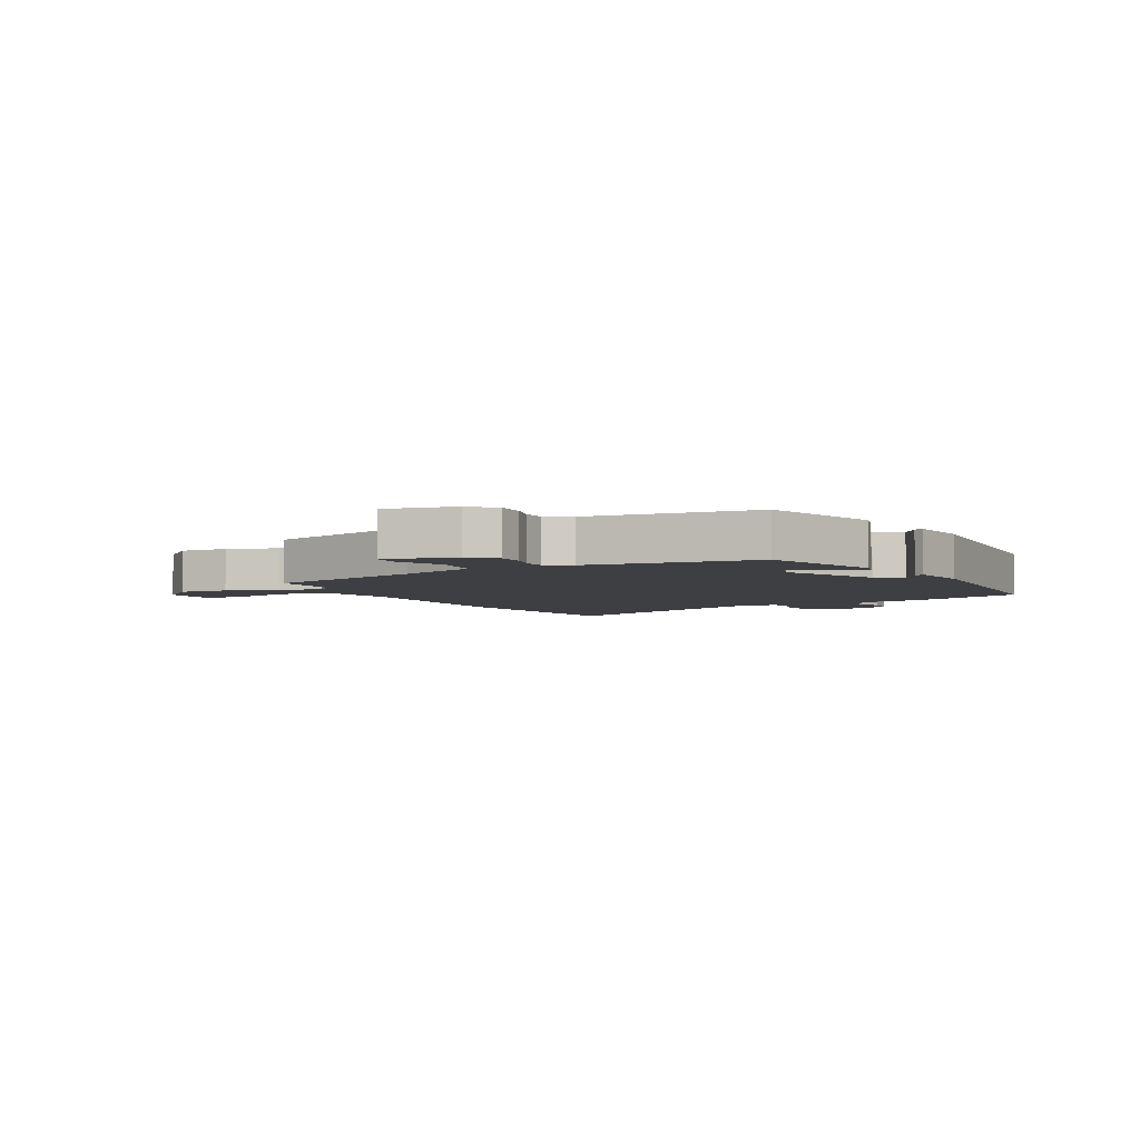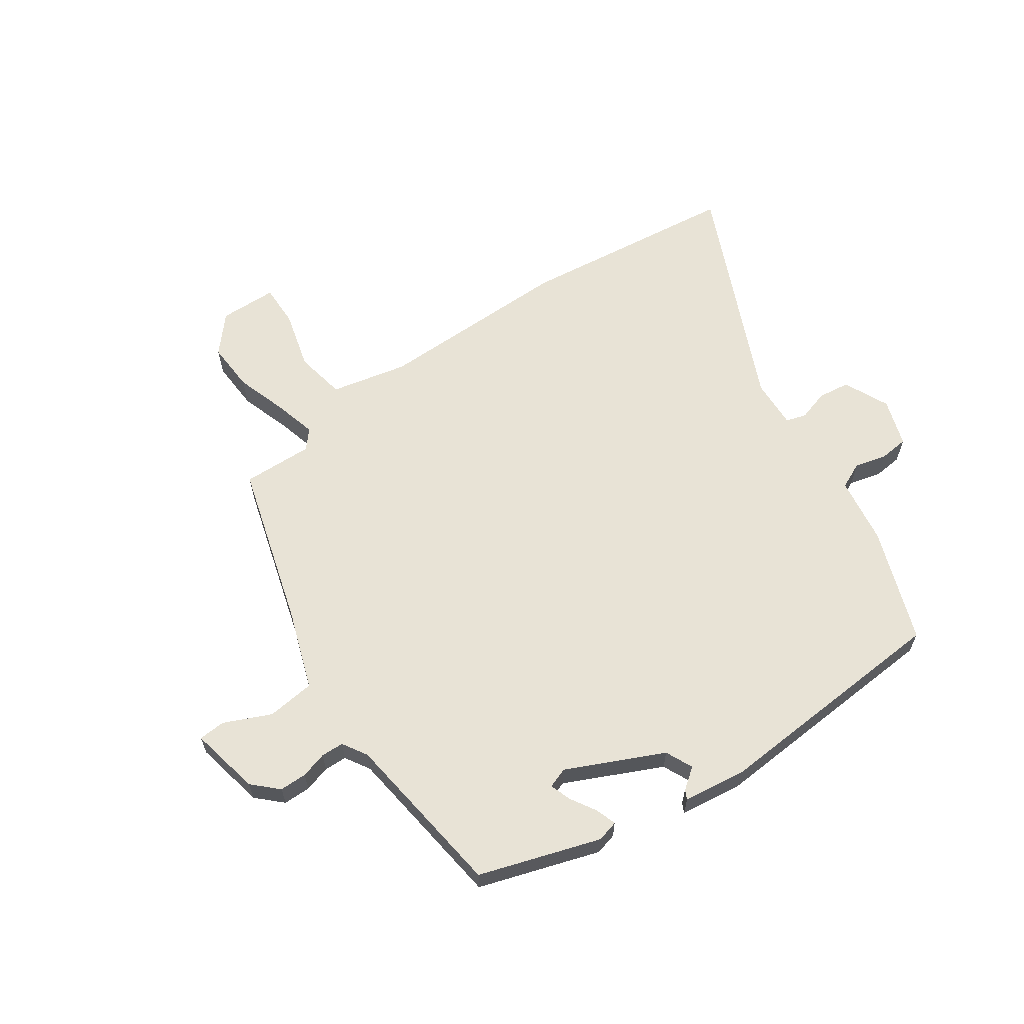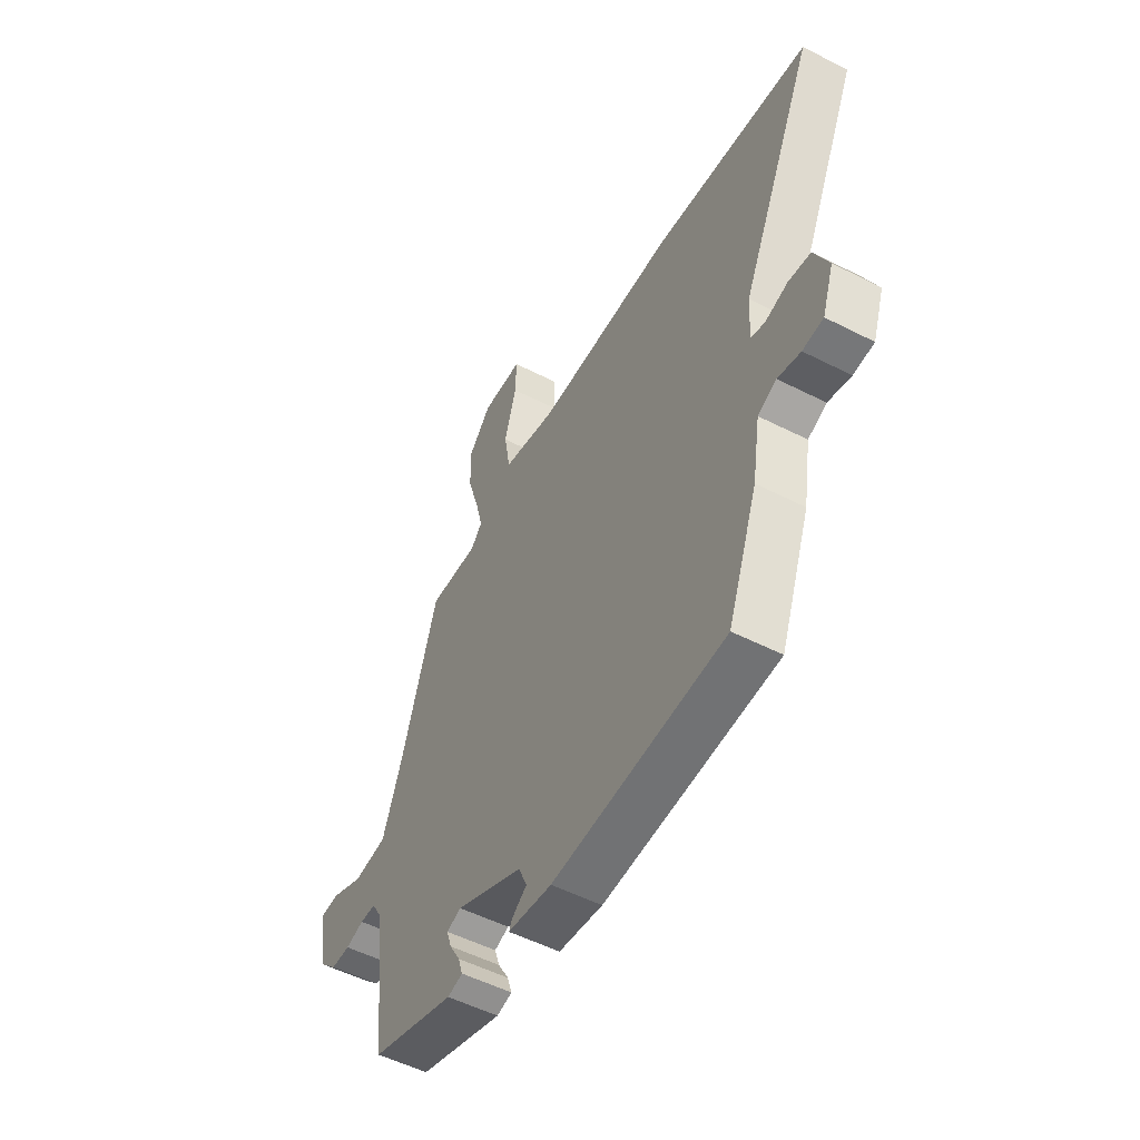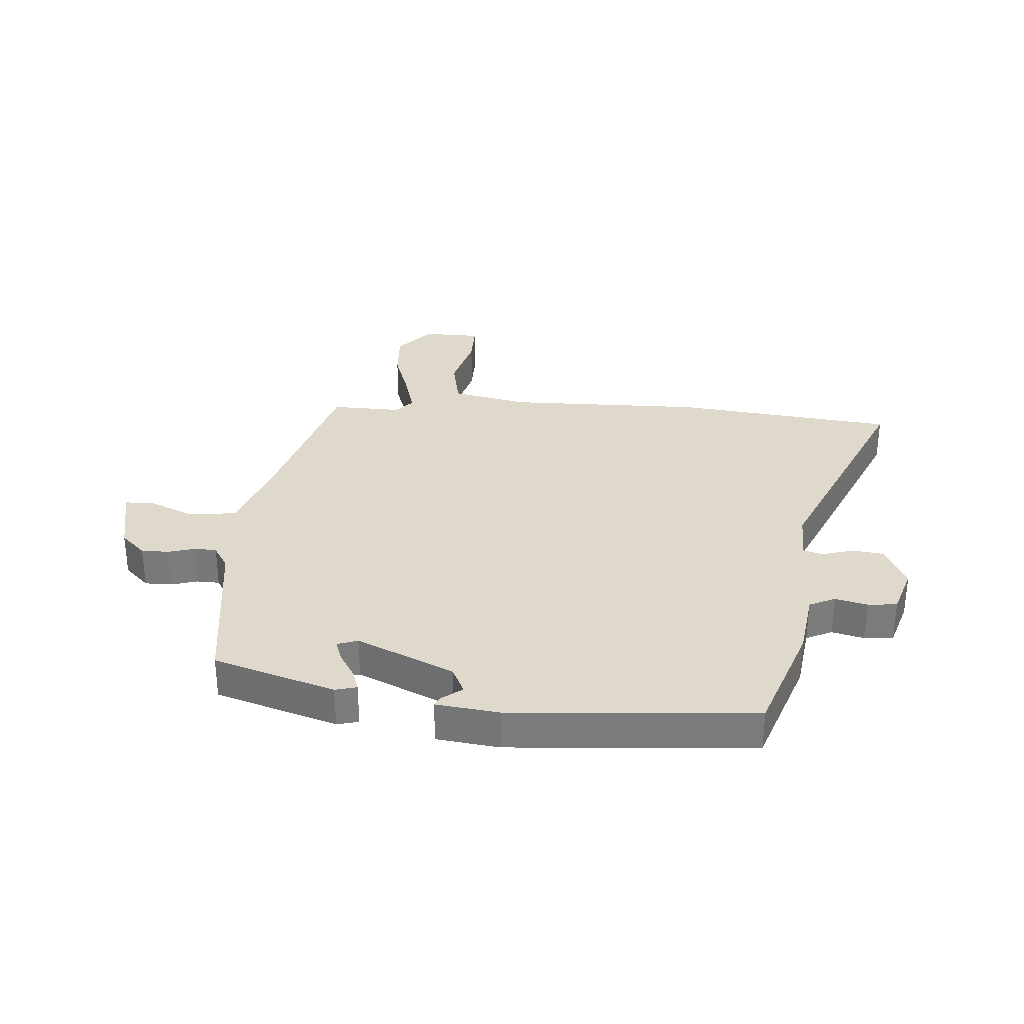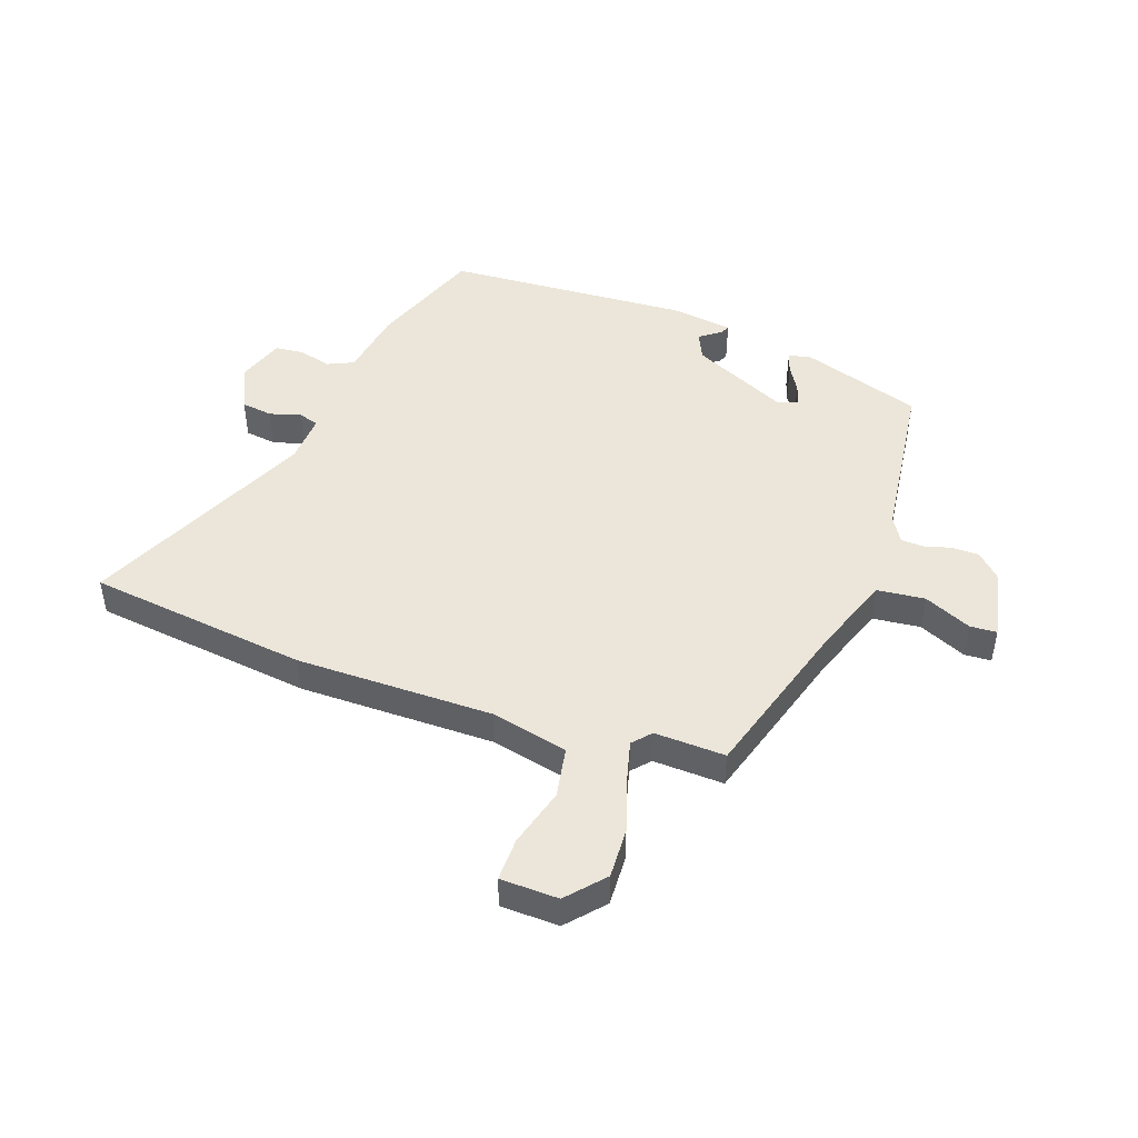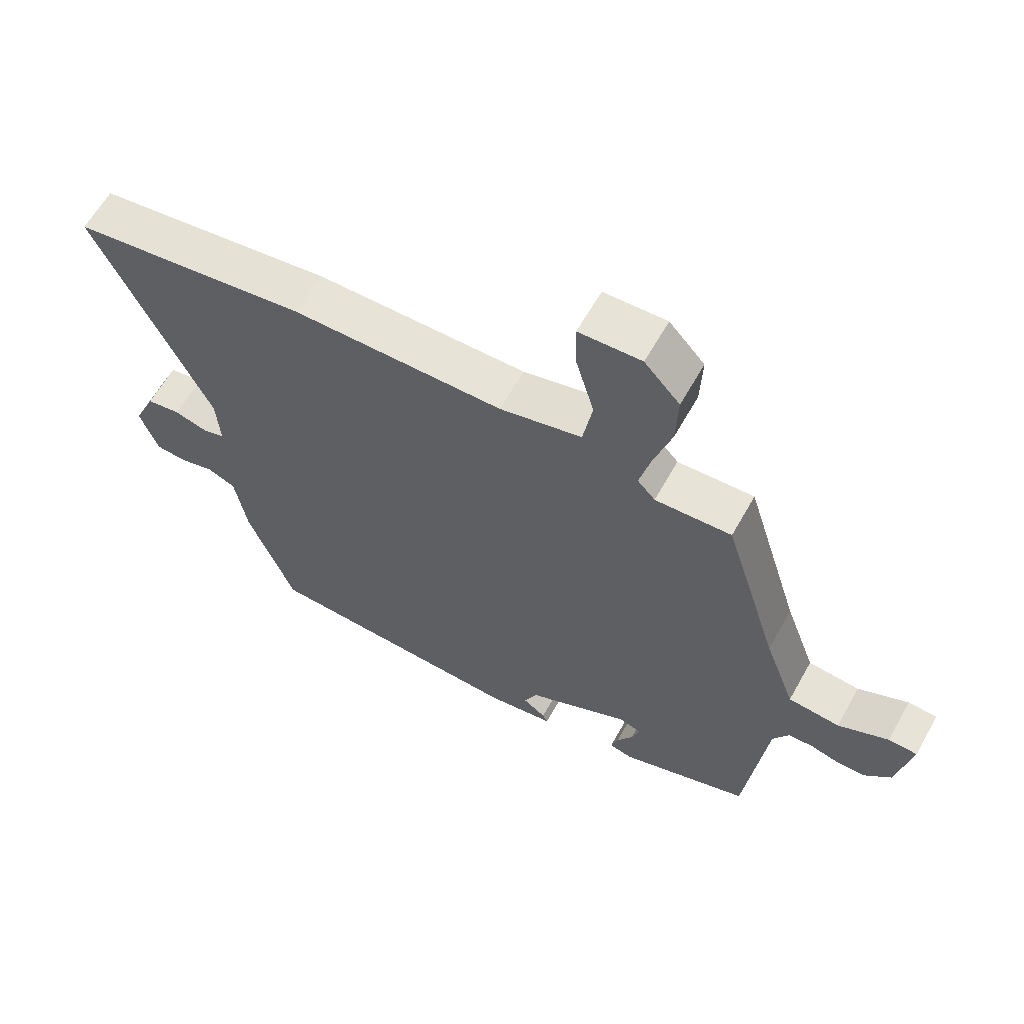
<metadata>
{"format":"obj","ext":"obj","renderer":"f3d","projection":"perspective","resolution":1024,"background":"white","views":[{"elev":-4.3,"azim":116.7,"up":"+Y"},{"elev":62.5,"azim":144.4,"up":"+Y"},{"elev":-52.9,"azim":-118.7,"up":"+Z"},{"elev":31.7,"azim":-177.0,"up":"+Y"},{"elev":46.7,"azim":18.9,"up":"+Y"},{"elev":61.9,"azim":29.2,"up":"+Z"}]}
</metadata>
<code>
v -0.409 0.07 -0.477
v -0.482 0.07 -0.283
v -0.501 0.07 -0.168
v -0.546 0.07 -0.148
v -0.601 0.07 -0.163
v -0.651 0.07 -0.159
v -0.679 0.07 -0.078
v -0.644 0.07 0
v -0.59 0.07 0.008
v -0.536 0.07 -0.007
v -0.502 0.07 0.004
v -0.507 0.07 0.089
v -0.687 0.07 0.475
v -0.31 0.07 0.526
v 0.026 0.07 0.529
v 0.157 0.07 0.56
v 0.172 0.07 0.647
v 0.143 0.07 0.748
v 0.141 0.07 0.821
v 0.24 0.07 0.825
v 0.296 0.07 0.763
v 0.293 0.07 0.677
v 0.265 0.07 0.587
v 0.247 0.07 0.515
v 0.275 0.07 0.484
v 0.396 0.07 0.49
v 0.483 0.07 0.209
v 0.532 0.07 0.076
v 0.614 0.07 0.068
v 0.694 0.07 0.105
v 0.74 0.07 0.103
v 0.717 0.07 -0.018
v 0.676 0.07 -0.059
v 0.629 0.07 -0.06
v 0.584 0.07 -0.048
v 0.545 0.07 -0.05
v 0.52 0.07 -0.093
v 0.487 0.07 -0.382
v 0.281 0.07 -0.452
v 0.244 0.07 -0.443
v 0.255 0.07 -0.408
v 0.281 0.07 -0.363
v 0.293 0.07 -0.326
v 0.258 0.07 -0.314
v 0.094 0.07 -0.393
v 0.073 0.07 -0.44
v 0.109 0.07 -0.466
v 0.117 0.07 -0.482
v 0.01 0.07 -0.498
v -0.409 0 -0.477
v -0.482 0 -0.283
v -0.501 0 -0.168
v -0.546 0 -0.148
v -0.601 0 -0.163
v -0.651 0 -0.159
v -0.679 0 -0.078
v -0.644 0 0
v -0.59 0 0.008
v -0.536 0 -0.007
v -0.502 0 0.004
v -0.507 0 0.089
v -0.687 0 0.475
v -0.31 0 0.526
v 0.026 0 0.529
v 0.157 0 0.56
v 0.172 0 0.647
v 0.143 0 0.748
v 0.141 0 0.821
v 0.24 0 0.825
v 0.296 0 0.763
v 0.293 0 0.677
v 0.265 0 0.587
v 0.247 0 0.515
v 0.275 0 0.484
v 0.396 0 0.49
v 0.483 0 0.209
v 0.532 0 0.076
v 0.614 0 0.068
v 0.694 0 0.105
v 0.74 0 0.103
v 0.717 0 -0.018
v 0.676 0 -0.059
v 0.629 0 -0.06
v 0.584 0 -0.048
v 0.545 0 -0.05
v 0.52 0 -0.093
v 0.487 0 -0.382
v 0.281 0 -0.452
v 0.244 0 -0.443
v 0.255 0 -0.408
v 0.281 0 -0.363
v 0.293 0 -0.326
v 0.258 0 -0.314
v 0.094 0 -0.393
v 0.073 0 -0.44
v 0.109 0 -0.466
v 0.117 0 -0.482
v 0.01 0 -0.498
f 46 47 48 49
f 45 46 49 1
f 44 45 1 2
f 39 40 41 42
f 37 38 39 42
f 36 37 42 43
f 32 33 34 35
f 32 35 36
f 29 30 31 32
f 28 29 32 36
f 27 28 36 43
f 25 26 27 43
f 20 21 22 23
f 20 23 24
f 17 18 19 20
f 16 17 20 24
f 15 16 24 25
f 12 13 14 15
f 11 12 15 25
f 7 8 9 10
f 7 10 11
f 4 5 6 7
f 3 4 7 11
f 44 2 3 11
f 11 25 43 44
f 98 97 96 95
f 50 98 95 94
f 51 50 94 93
f 91 90 89 88
f 91 88 87 86
f 92 91 86 85
f 84 83 82 81
f 85 84 81
f 81 80 79 78
f 85 81 78 77
f 92 85 77 76
f 92 76 75 74
f 72 71 70 69
f 73 72 69
f 69 68 67 66
f 73 69 66 65
f 74 73 65 64
f 64 63 62 61
f 74 64 61 60
f 59 58 57 56
f 60 59 56
f 56 55 54 53
f 60 56 53 52
f 60 52 51 93
f 93 92 74 60
f 1 50 51 2
f 2 51 52 3
f 3 52 53 4
f 4 53 54 5
f 5 54 55 6
f 6 55 56 7
f 7 56 57 8
f 8 57 58 9
f 9 58 59 10
f 10 59 60 11
f 11 60 61 12
f 12 61 62 13
f 13 62 63 14
f 14 63 64 15
f 15 64 65 16
f 16 65 66 17
f 17 66 67 18
f 18 67 68 19
f 19 68 69 20
f 20 69 70 21
f 21 70 71 22
f 22 71 72 23
f 23 72 73 24
f 24 73 74 25
f 25 74 75 26
f 26 75 76 27
f 27 76 77 28
f 28 77 78 29
f 29 78 79 30
f 30 79 80 31
f 31 80 81 32
f 32 81 82 33
f 33 82 83 34
f 34 83 84 35
f 35 84 85 36
f 36 85 86 37
f 37 86 87 38
f 38 87 88 39
f 39 88 89 40
f 40 89 90 41
f 41 90 91 42
f 42 91 92 43
f 43 92 93 44
f 44 93 94 45
f 45 94 95 46
f 46 95 96 47
f 47 96 97 48
f 48 97 98 49
f 49 98 50 1

</code>
